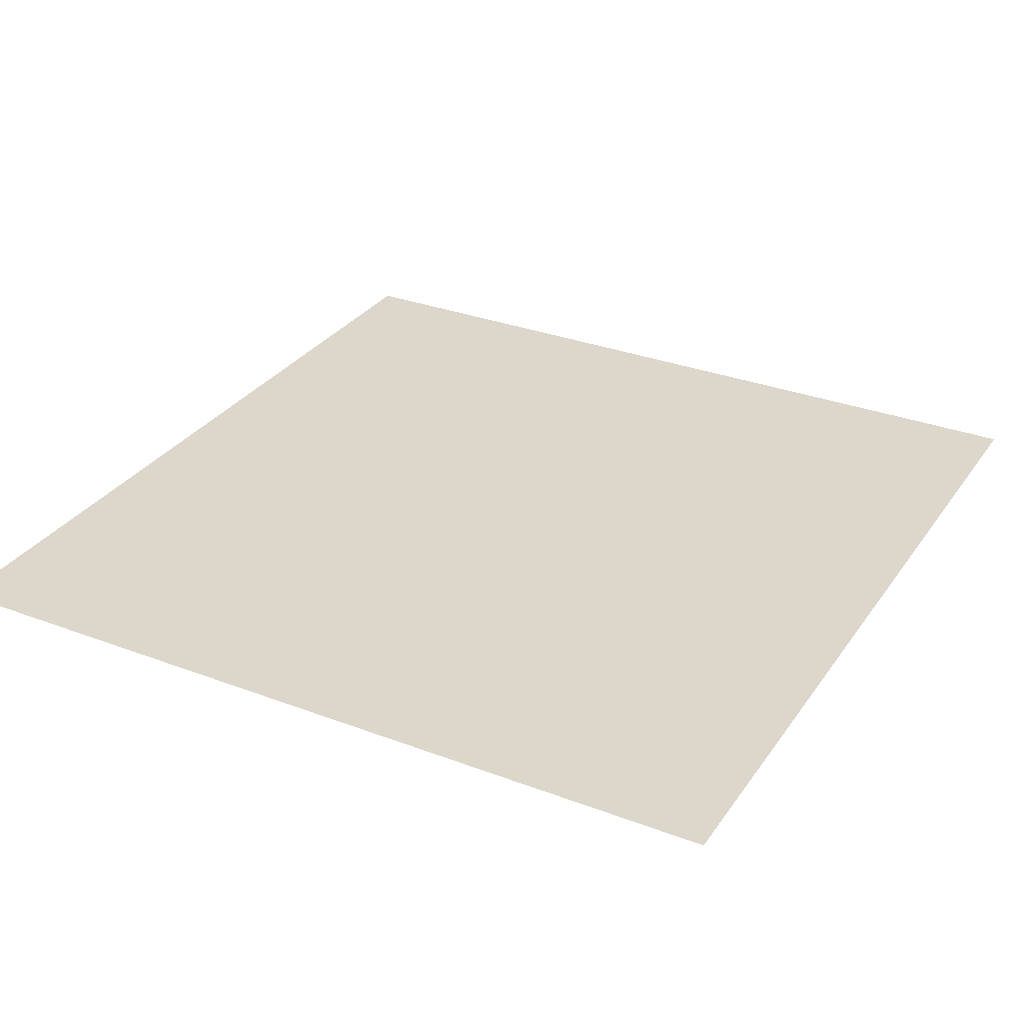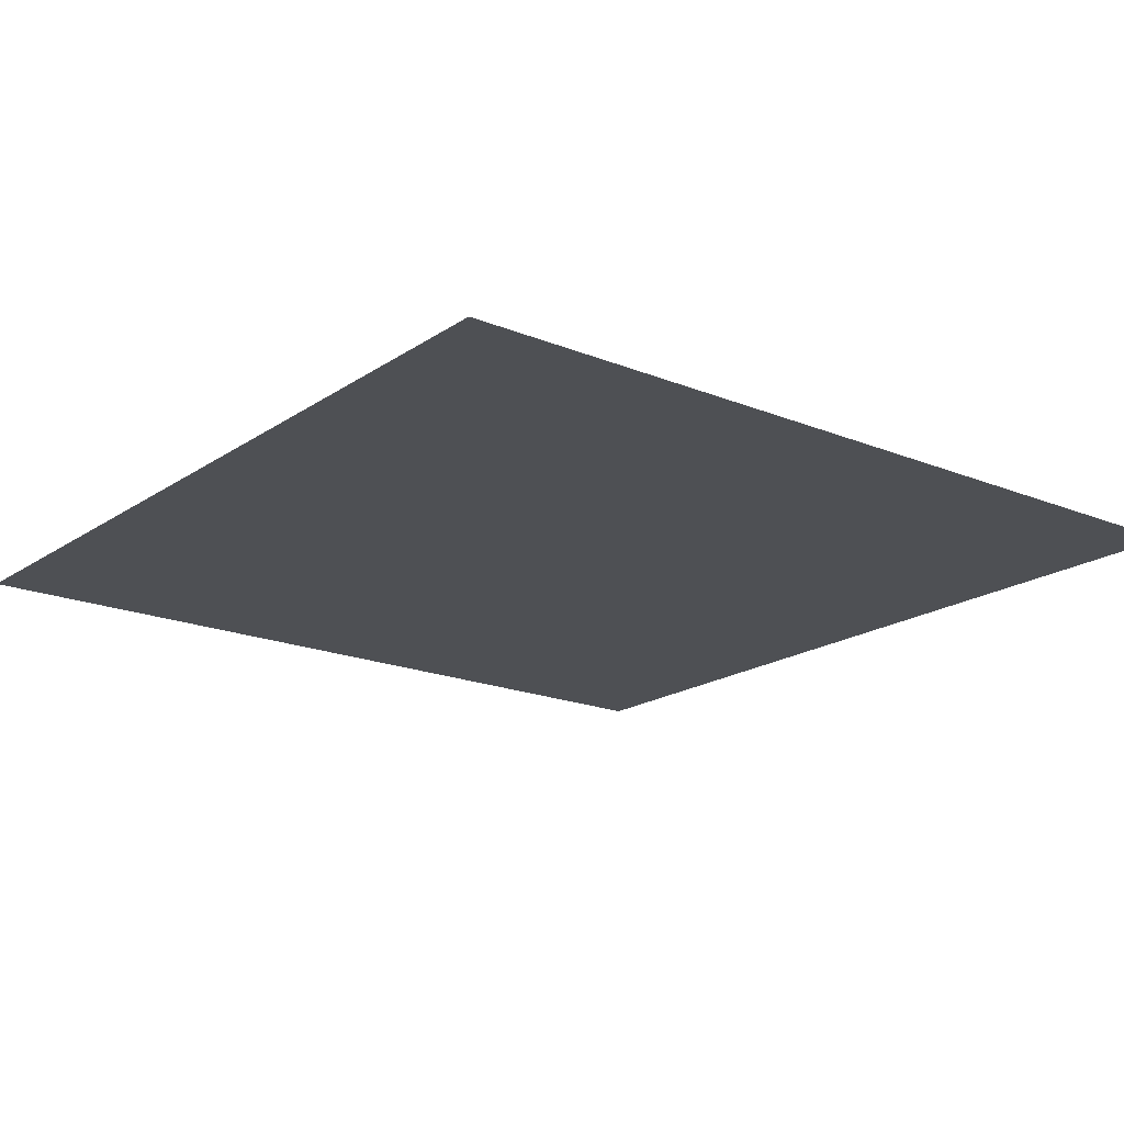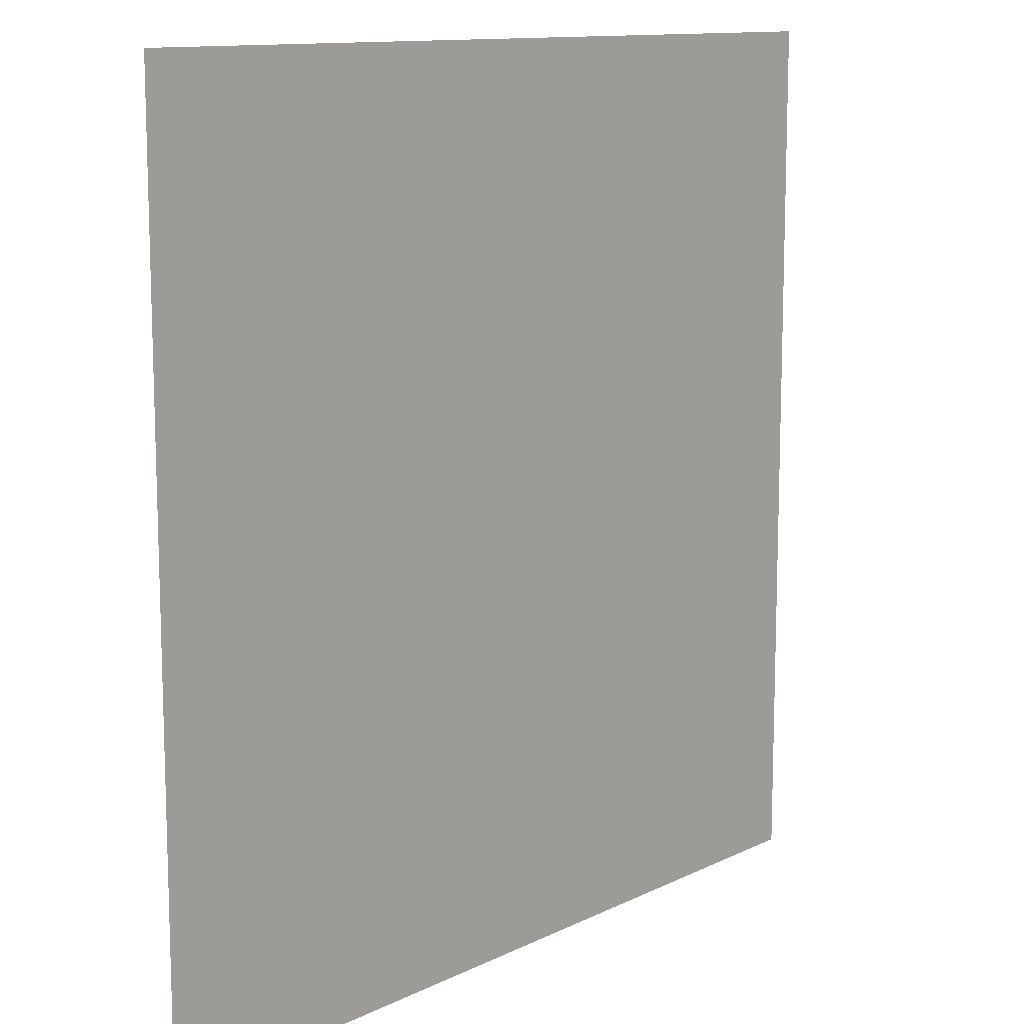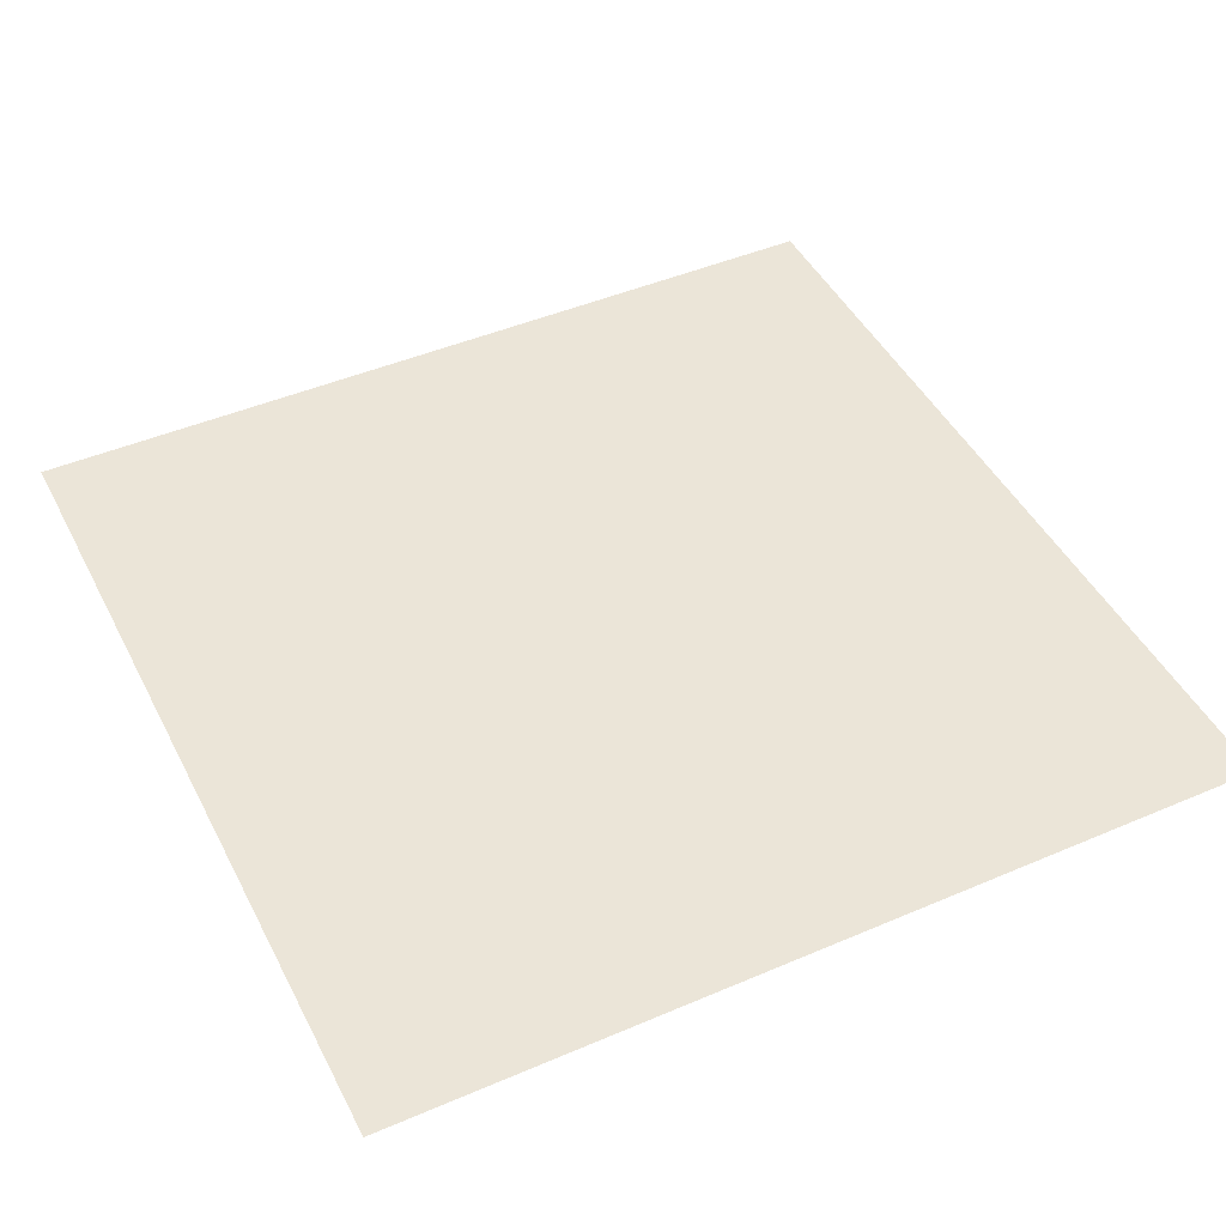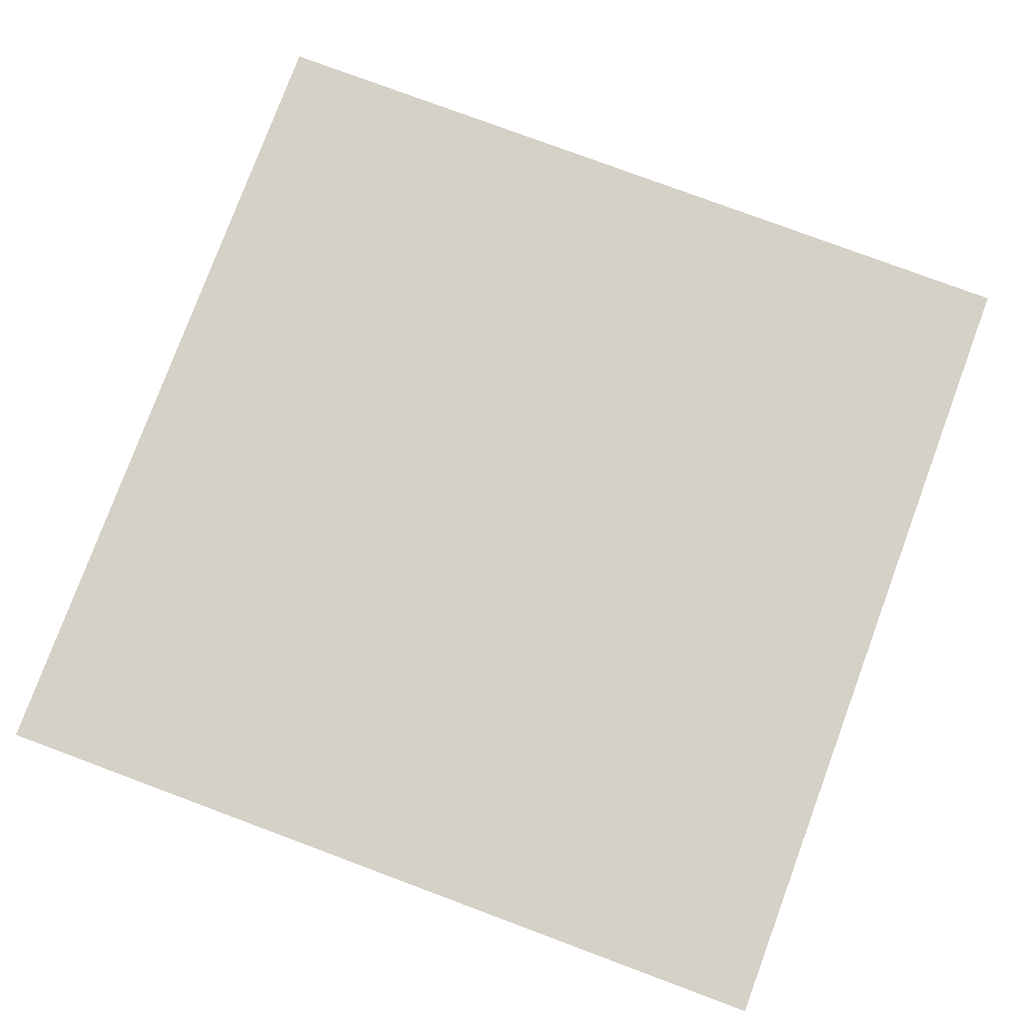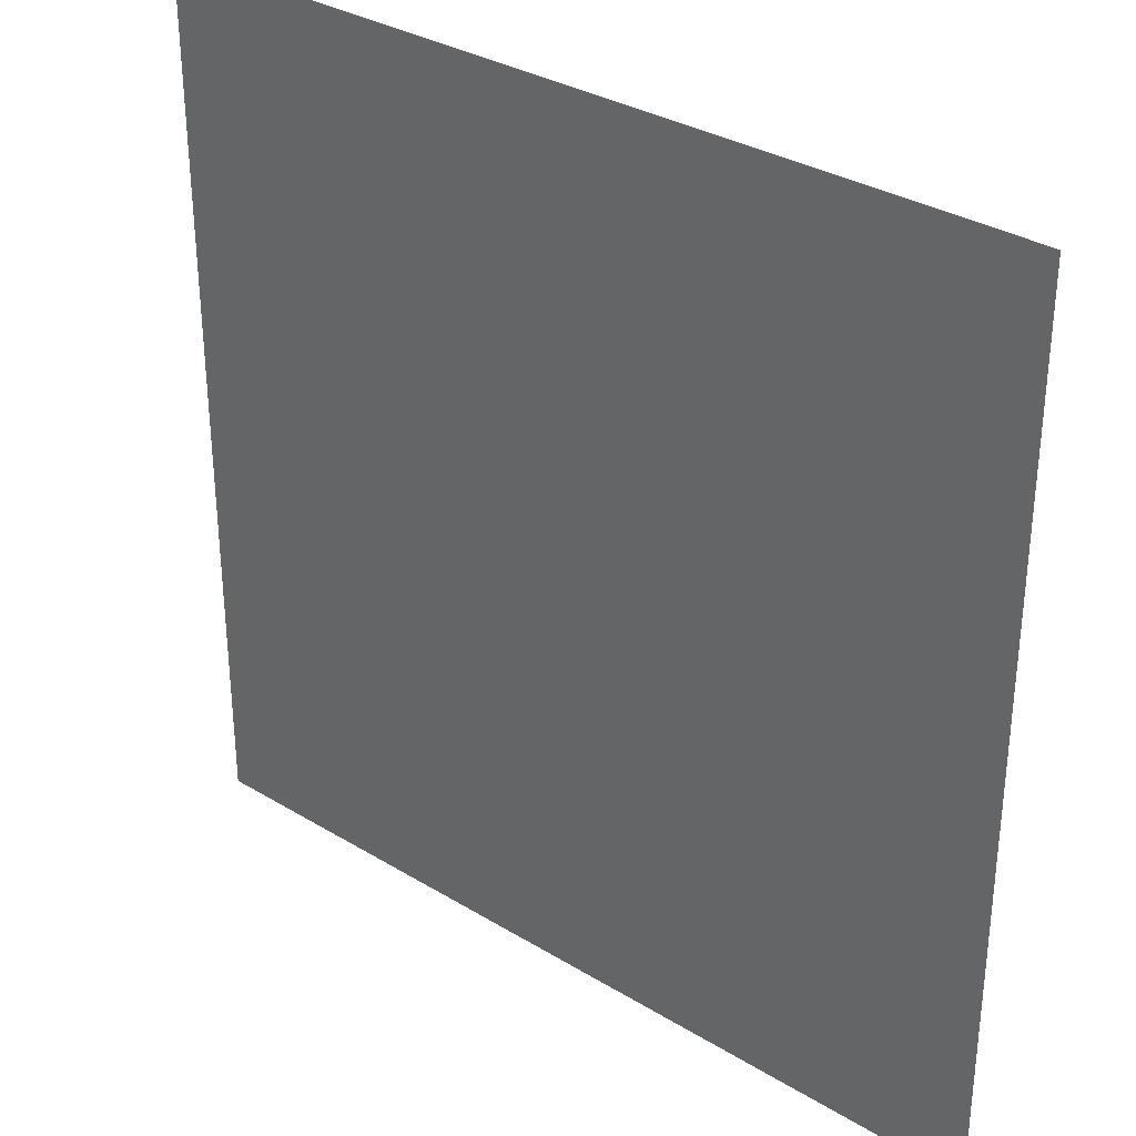
<metadata>
{"format":"obj","ext":"obj","renderer":"f3d","projection":"perspective","resolution":1024,"background":"white","views":[{"elev":30.8,"azim":28.6,"up":"+Z"},{"elev":-18.6,"azim":-128.1,"up":"+Z"},{"elev":11.8,"azim":130.8,"up":"+Y"},{"elev":46.0,"azim":153.9,"up":"+Z"},{"elev":78.8,"azim":-69.6,"up":"+Z"},{"elev":32.7,"azim":-139.9,"up":"+Y"}]}
</metadata>
<code>
o Grid
v 1 1 0
v 1 -1 0
v -1 -1 0
v -1 1 0
f 1 2 3
f 1 3 4

</code>
